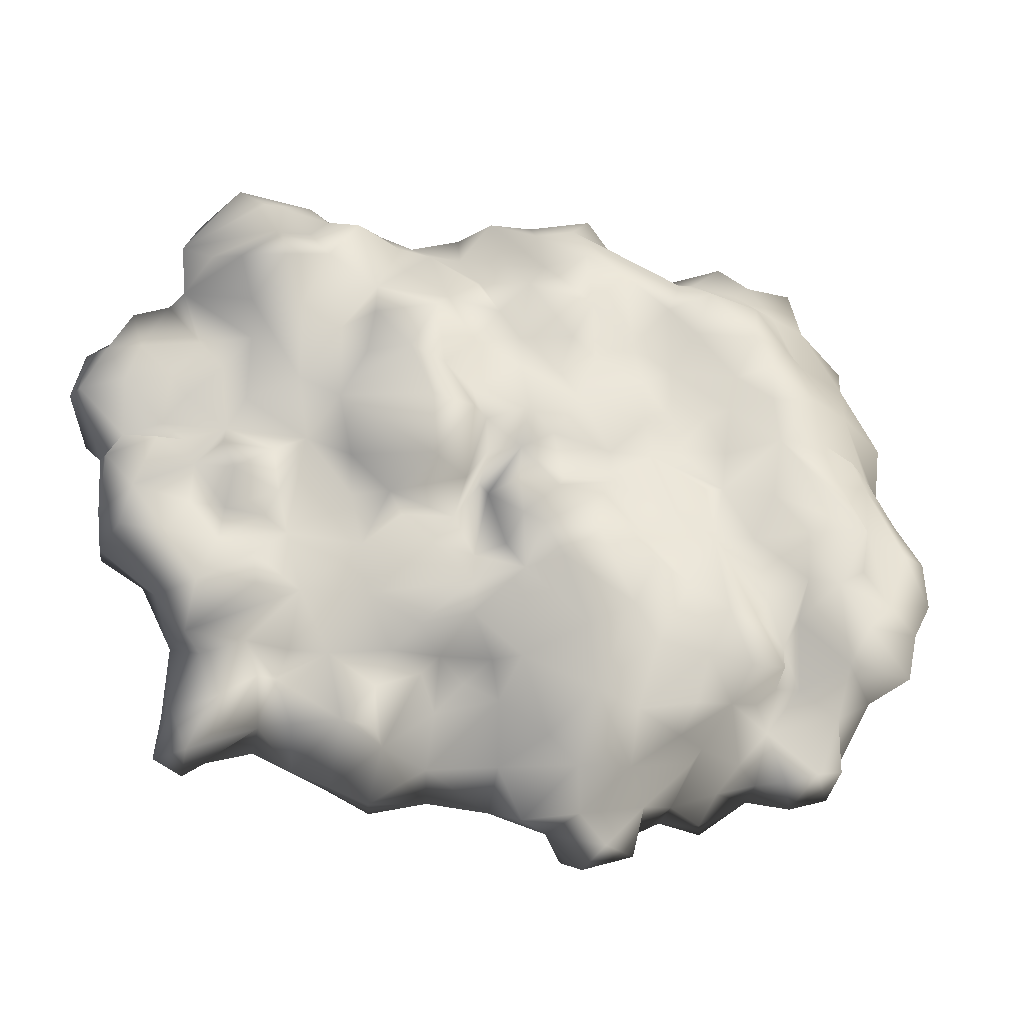
<metadata>
{"format":"obj","ext":"obj","renderer":"f3d","projection":"perspective","resolution":1024,"background":"white","views":[{"elev":-21.7,"azim":165.3,"up":"+Z"}]}
</metadata>
<code>
v -0.3016 0.02025 2.007
v -1.039 0.09341 1.647
v -0.6111 0.1891 1.624
v -0.7349 -0.2836 1.95
v -1.106 -0.368 1.905
v -0.4986 -0.2724 2.26
v -0.6055 -0.6832 2.001
v -0.06527 -0.2386 2.13
v -0.2453 -0.4749 2.215
v -0.08778 -0.5537 2.046
v 0.1823 -0.3174 2.114
v -0.4085 -0.7169 2.147
v -0.3804 -0.8801 1.652
v -0.7012 -0.5143 1.742
v -0.7518 -0.4637 1.894
v -1.146 -0.5143 1.692
v 0.2499 -0.1148 2.052
v -0.4085 -0.7169 2.147
v -0.05964 -0.03039 1.962
v -0.08778 0.04276 1.692
v 0.1767 0.008998 1.692
v 0.09792 0.3523 1.388
v 0.368 0.06527 1.495
v -0.3298 0.2228 1.72
v -0.3466 0.3129 1.32
v -0.6843 0.1103 1.14
v -0.3917 0.2003 0.9769
v -0.6955 0.2622 0.8024
v -0.9319 0.1609 1.421
v -0.9262 0.1722 0.9431
v -0.9206 0.206 0.5605
v -0.1384 0.2116 1.545
v -0.1891 0.3635 1.028
v 0.1373 0.2566 1.028
v 0.2667 0.2116 1.23
v 0.4581 0.3185 0.9431
v -0.1384 0.2172 0.8362
v -0.2566 0.296 0.6224
v 0.1486 0.3298 0.7856
v 0.1261 0.4423 0.4536
v 0.4806 0.3129 0.6055
v 0.3737 0.2904 0.4085
v 0.1429 0.2904 0.2341
v -0.05401 0.3579 0.3241
v -0.1384 0.3072 0.04276
v -0.4648 0.2679 0.2735
v -0.6899 0.3466 0.4761
v -0.7349 0.2904 0.2622
v -0.9769 0.1159 0.4029
v 0.3286 0.1666 0.2453
v 0.1823 0.4986 -0.3005
v 0.2611 0.3635 -0.4693
v 0.3849 0.386 -0.1542
v 0.1823 0.5323 -0.6832
v 0.4299 0.206 -0.5087
v 0.4862 0.431 -0.7507
v 0.3962 0.2116 -0.02477
v 0.1429 0.2904 0.2341
v 0.3286 0.1666 0.2453
v 0.08104 0.628 -0.4074
v -0.05965 0.4704 -0.08104
v -0.3129 0.5886 -0.1598
v -0.4142 0.386 0.008998
v -0.6336 0.4423 -0.3793
v -0.8643 0.3917 -0.1542
v -1.151 0.2904 -0.2611
v -0.7349 0.2904 0.2622
v -0.1384 0.3072 0.04276
v 0.1936 0.4592 -0.0529
v -0.4648 0.2679 0.2735
v -0.9206 0.4648 -0.6606
v -1.151 0.538 -0.8407
v -1.039 0.4423 -1.111
v -0.7068 0.4423 -1.055
v -1.337 0.4085 -1.15
v -1.253 0.2341 -1.364
v -0.9544 0.4142 -1.432
v -0.5886 0.3635 -1.482
v -0.3072 0.4085 -1.381
v -0.5042 0.5942 -0.8745
v -0.673 0.5155 -0.5481
v -0.2679 0.6674 -0.4356
v -0.03151 0.6618 -0.6269
v -0.4592 0.3523 -1.69
v -0.2453 0.4592 -0.987
v 0.1598 0.3748 -1.201
v -0.05964 0.1834 -1.64
v 0.2499 0.1384 -1.432
v 0.4806 0.4029 -0.9589
v 0.3061 0.1891 -1.184
v 0.6325 0.1553 -1.178
v -0.2285 0.2453 -1.837
v -0.6224 0.08215 -1.78
v -0.3129 -0.01914 -2.073
v -0.7462 -0.05853 -1.994
v -1.011 0.1103 -1.741
v -0.4873 -0.04165 -2.259
v 0.04727 -0.06978 -2.124
v 0.2048 -0.05853 -1.803
v 0.188 -0.3624 -2.022
v 0.6325 -0.1936 -1.814
v 0.6213 -0.03039 -1.493
v -0.1497 -0.2442 -2.163
v -0.1778 -0.52 -1.944
v -0.3241 -0.52 -2.276
v -0.3804 -0.2161 -2.383
v -0.9881 -0.2442 -1.938
v -1.118 0.02025 -1.612
v -1.292 -0.2161 -1.837
v -1.382 -0.02477 -1.69
v -1.573 -0.2499 -1.752
v -1.59 -0.04165 -1.46
v -1.714 -0.06978 -1.764
v -1.815 -0.2892 -1.887
v 0.565 -0.4806 -1.955
v 0.3568 -0.6325 -1.859
v -1.511 -0.01351 -1.28
v -1.59 0.3129 -1.122
v -0.8981 0.2453 -1.6
v -1.624 0.06527 -1.19
v -1.686 0.06527 -0.9082
v -1.354 0.4592 -0.8295
v -1.506 0.296 -0.6719
v -1.81 0.003371 -1.167
v -2.091 -0.04165 -1.325
v -1.911 -0.002257 -1.719
v -2.142 -0.1542 -1.651
v -2.204 -0.3455 -1.55
v -2.108 -0.3624 -1.792
v -1.945 -0.5819 -1.758
v -1.579 -0.4581 -1.814
v -1.911 -0.6606 -1.629
v -1.433 -0.5931 -1.724
v -1.298 -0.5987 -2.017
v -1.022 -0.5987 -1.854
v -1.213 -0.3568 -2.017
v -0.9938 -0.5143 -1.977
v -0.7856 -0.4243 -2.09
v -0.7068 -0.1823 -2.287
v -0.3241 -0.52 -2.276
v -0.5155 -0.6269 -1.91
v -0.1778 -0.52 -1.944
v -1.022 -0.5987 -1.854
v -1.579 -0.4581 -1.814
v -1.939 0.2172 0.8306
v -2.282 -0.08104 0.8643
v -1.995 0.1328 0.5661
v -1.652 0.2735 0.4873
v -2.406 -0.08104 0.4198
v -1.821 0.04839 1.275
v -2.001 -0.2048 1.298
v -1.838 -0.2217 1.652
v -1.59 0.1047 1.528
v -1.556 -0.2273 1.793
v -2.367 -0.323 1.191
v -2.085 -0.3061 1.602
v -2.417 -0.4468 1.382
v -2.344 -0.6156 1.23
v -2.575 -0.6663 0.9544
v -2.271 -0.7732 1.067
v -2.631 -0.3343 0.7574
v -2.547 -0.2386 0.341
v -1.737 -0.4074 1.967
v -2.035 -0.3962 1.934
v -1.855 -0.5875 1.894
v -2.057 -0.5312 1.579
v -1.855 -0.5875 1.894
v -1.641 -0.6213 1.556
v -2.344 -0.565 1.523
v -2.069 -0.6269 1.376
v -1.99 -0.8689 1.219
v -2.547 -0.7619 0.7518
v -2.226 -0.7507 0.6561
v -2.671 -0.5312 0.6955
v -2.536 -0.5987 0.4536
v -2.564 -0.3399 0.1103
v -2.339 -0.7057 0.2341
v -2.547 -0.7619 0.7518
v -2.226 -0.7507 0.6561
v -1.41 -0.5256 1.962
v -1.641 -0.6213 1.556
v -1.146 -0.5143 1.692
v -1.106 -0.368 1.905
v -1.5 -0.368 2.063
v -1.106 -0.368 1.905
v -1.236 -0.1936 1.815
v -1.039 0.09341 1.647
v -1.23 0.1891 1.568
v -1.106 -0.368 1.905
v -1.528 0.2397 1.247
v -1.067 0.2904 1.196
v -1.388 0.2003 0.9487
v -0.9319 0.1609 1.421
v -0.9262 0.1722 0.9431
v -1.343 0.1666 0.7237
v -1.123 0.2847 0.5774
v -0.9206 0.206 0.5605
v -1.292 0.1891 0.3804
v -0.9769 0.1159 0.4029
v -1.602 0.3072 0.7687
v -1.652 0.2172 1.061
v -1.652 0.2735 0.4873
v -1.562 0.3466 0.05402
v -1.264 0.1778 0.1272
v -2.187 0.3804 -0.1542
v -2.074 0.2341 0.2228
v -1.433 0.2847 -0.2442
v -2.311 0.1103 -0.05853
v -1.151 0.2904 -0.2611
v -2.333 0.08778 0.2622
v -2.581 0.08778 -0.1823
v -2.581 -0.04165 0.0709
v -2.44 0.1159 -0.565
v -1.995 0.1328 0.5661
v -2.181 0.2172 0.3973
v -2.406 -0.08104 0.4198
v -1.506 0.296 -0.6719
v -1.77 0.3523 -0.5143
v -1.759 0.4198 -0.2161
v -2.012 0.2904 -0.5031
v -1.759 0.1722 -0.7394
v -2.074 0.2453 -1.043
v -1.81 0.003371 -1.167
v -2.215 0.2791 -0.7844
v -2.243 0.1609 -0.3568
v -2.598 0.003371 -1.026
v -2.344 -0.1148 -1.184
v -2.091 -0.04165 -1.325
v -2.204 -0.3455 -1.55
v -2.327 -0.61 -1.437
v -2.682 -0.04165 -0.7057
v -2.603 -0.2499 -0.9701
v -2.389 -0.3399 -1.139
v -2.417 -0.3511 -0.7788
v -2.778 -0.007884 -0.5031
v -2.671 -0.3005 -0.6269
v -2.778 -0.278 -0.1035
v -2.446 -0.52 -0.06978
v -2.479 -0.4637 -0.4468
v -2.772 -0.04727 -0.188
v -2.564 -0.3399 0.1103
v -2.446 -0.52 -0.06978
v -2.547 -0.2386 0.341
v 0.61 -0.5594 1.99
v 0.7225 -0.7901 1.798
v 0.2667 -0.6494 1.922
v -0.02026 -0.6719 1.753
v 0.7563 -0.3399 1.911
v 0.4243 -0.3399 2.018
v 0.4581 -0.1542 1.765
v -0.2904 -0.807 1.889
v -0.3804 -0.8801 1.652
v -1.264 0.1778 0.1272
v -1.095 0.3129 0.05964
v -0.9769 0.1159 0.4029
v -1.292 0.1891 0.3804
v -2.024 -0.7844 -1.33
v -2.069 -0.5481 -1.555
v -2.316 -0.7 -1.268
v -2.277 -0.6325 -1.038
v -2.277 -0.6325 -1.038
v -2.069 -0.5481 -1.555
v -1.945 -0.5819 -1.758
v -1.911 -0.6606 -1.629
v -1.686 0.06527 -0.9082
v -1.292 0.1891 0.3804
v 0.4806 0.1553 -1.347
v 0.7169 0.008998 -1.252
v 2.647 -0.09792 0.206
v 2.658 -0.1035 0.5942
v 2.411 -0.06978 0.296
v 2.259 -0.03039 0.1834
v 2.928 -0.2555 0.5661
v 2.771 -0.2611 0.8756
v 2.366 -0.05853 0.6224
v 2.017 0.08215 0.2397
v 2.276 0.06527 0.4479
v 2.056 0.03713 0.6786
v 2.574 -0.03039 0.8081
v 2.608 -0.4412 1.219
v 2.377 -0.4243 1.298
v 2.765 -0.2667 0.08215
v 1.899 0.07653 0.4648
v 1.527 0.2397 0.1609
v 1.6 0.3072 0.5492
v 1.882 0.06527 0.9037
v 2.197 -0.06978 0.8925
v 2.293 -0.3511 1.376
v 2.377 -0.4243 1.298
v 2.377 -0.4243 1.298
v 2.112 -0.565 1.528
v 2.377 -0.4243 1.298
v 2.467 -0.8407 0.9375
v 2.248 -0.6213 1.163
v 2.715 -0.5087 1.039
v 2.248 -0.8745 0.8587
v 2.889 -0.5031 0.9094
v 2.979 -0.4356 0.583
v 2.867 -0.6606 0.6393
v 2.467 -0.8407 0.9375
v 2.591 -0.7113 0.2679
v 2.85 -0.4693 0.2453
v 2.377 -0.8182 0.5661
v 2.444 -0.7394 0.2003
v 2.765 -0.2667 0.08215
v 2.574 -0.4412 0.1215
v 2.765 -0.2667 0.08215
v 2.248 -0.8745 0.8587
v 0.4299 0.206 -0.5087
v 0.4862 0.431 -0.7507
v 0.7225 0.3016 -0.4862
v 1.105 0.2116 -0.8295
v 1.156 0.2228 -0.5087
v 0.9308 0.3466 -0.3343
v 0.565 0.206 -0.2611
v 1.533 0.2341 -0.852
v 1.308 0.01463 -1.167
v 1.617 0.1609 -0.4581
v 0.9364 0.1497 -1.161
v 0.7901 0.3072 -1.026
v 1.218 0.1497 -0.1542
v 1.004 0.3241 -0.1767
v 0.5087 0.3129 -0.02476
v 1.527 0.2397 0.1609
v 1.842 0.296 -0.655
v 2.039 0.1441 -0.5256
v 2.169 0.2003 -0.8295
v 2.383 0.3129 -0.5706
v 2.394 0.03713 -0.897
v 2.214 0.1441 -1.145
v 1.831 0.07652 -1.15
v 1.544 -0.05853 -1.145
v 1.814 0.296 -0.8463
v 2.248 -0.3455 -1.111
v 2.444 -0.2892 -0.7451
v 2.101 0.02025 -1.24
v 2.248 -0.1204 -1.55
v 2.028 0.09341 -1.544
v 1.747 0.04839 -1.358
v 2.653 0.1722 -0.4975
v 2.737 -0.1035 -0.5875
v 2.444 -0.2892 -0.7451
v 2.703 -0.4356 -0.5312
v 2.315 -0.3399 -0.5368
v 2.422 -0.4243 -0.4187
v 2.259 -0.5312 -1.499
v 2.315 -0.323 -1.825
v 2.141 -0.1148 -1.809
v 2.135 -0.3061 -1.927
v 1.972 -0.5087 -1.78
v 2.169 -0.5987 -1.702
v 2.698 -0.4412 -0.1767
v 2.557 -0.5031 0.01462
v 2.765 -0.2667 0.08215
v 2.76 -0.1542 -0.3118
v 2.58 0.1103 -0.2105
v 2.748 -0.007883 0.02025
v 2.45 0.1215 0.1215
v 2.208 0.1047 -0.03039
v 2.225 0.1272 -0.2949
v 2.647 -0.09792 0.206
v 2.259 -0.03039 0.1834
v 2.017 0.08215 0.2397
v 2.051 0.251 0.07652
v 1.735 0.251 0.05964
v 2.574 -0.4412 0.1215
v 1.69 0.2397 -0.2105
v 1.989 0.3691 -0.1373
v 2.011 0.1834 -0.3343
v 1.758 0.1384 -0.3455
v 0.565 -0.4806 -1.955
v 0.7901 -0.6944 -1.696
v 0.9139 -0.5931 -2.017
v 0.9645 -0.3568 -2.017
v 0.7676 -0.2048 -1.899
v 0.942 -0.0529 -1.73
v 1.201 -0.4074 -1.91
v 1.235 0.1384 -1.623
v 1.46 -0.3174 -1.854
v 1.516 -0.02477 -1.634
v 1.617 -0.04165 -1.347
v 1.173 -0.6832 -1.859
v 1.533 -0.7957 -1.55
v 1.69 -0.4356 -1.719
v 1.871 -0.7451 -1.64
v 1.972 -0.5087 -1.78
v 1.696 -0.188 -1.623
v 1.021 0.08778 -1.381
v 1.032 0.1272 -1.651
v 0.7169 0.008998 -1.252
v 1.696 -0.188 -1.623
v 0.6325 0.1553 -1.178
v 0.4806 0.4029 -0.9589
v 2.135 -0.3061 -1.927
v 1.91 0.02588 -1.668
v 1.696 -0.188 -1.623
v 1.347 0.3748 0.4198
v 1.178 0.3579 0.7574
v 0.9308 0.538 0.7518
v 1.145 0.431 1.011
v 0.7788 0.6055 1.028
v 1.083 0.1609 1.331
v 1.325 0.2285 0.9713
v 0.6606 0.4085 1.185
v 0.7 0.02025 1.675
v 0.4412 0.3016 1.36
v 0.4581 0.3185 0.9431
v 0.2667 0.2116 1.23
v 0.7 0.4929 0.6786
v 1.6 0.3072 0.5492
v 1.527 0.2397 0.1609
v 1.252 0.296 0.05964
v 1.218 0.1497 -0.1542
v 0.4806 0.3129 0.6055
v 0.5143 0.5492 0.3691
v 0.3737 0.2904 0.4085
v 0.5087 0.3129 -0.02476
v 0.7901 0.6224 -0.01351
v 0.8013 0.6336 0.386
v 1.004 0.3241 -0.1767
v 0.3286 0.1666 0.2453
v 0.3962 0.2116 -0.02477
v 1.527 0.05402 1.714
v 1.73 -0.02477 1.765
v 1.37 -0.1936 1.956
v 1.814 -0.09229 1.979
v 2.315 -0.3849 1.731
v 2.135 -0.2048 1.596
v 2.293 -0.3511 1.376
v 1.735 0.2116 1.613
v 1.46 -0.3905 2.153
v 1.223 0.1778 1.759
v 0.9476 -0.4468 2.035
v 0.8857 -0.1148 1.776
v 1.083 0.1609 1.331
v 1.415 0.1891 1.511
v 1.578 0.2003 1.129
v 1.719 0.296 1.416
v 1.893 0.06527 1.179
v 1.972 0.05402 1.495
v 1.6 0.3072 0.5492
v 1.325 0.2285 0.9713
v 0.7563 -0.3399 1.911
v 1.882 0.06527 0.9037
v 0.8801 -0.5368 1.872
v 1.15 -0.5425 1.9
v 1.201 -0.4243 2.007
v 1.538 -0.5537 2.125
v 1.578 -0.6213 1.917
v 1.944 -0.6269 2.04
v 1.961 -0.2949 2.164
v 2.203 -0.4693 1.945
v 2.287 -0.5706 1.686
v 2.112 -0.565 1.528
v 1.944 -0.7113 1.855
v 2.112 -0.565 1.528
v 1.944 -0.7113 1.855
v 0.368 0.06527 1.495
v 0.4581 -0.1542 1.765
v 0.7563 -0.3399 1.911
v 0.8857 -0.1148 1.776
v 0.6325 -0.1936 -1.814
v 0.6213 -0.03039 -1.493
v 2.084 -0.5481 -0.7957
v 2.315 -0.3399 -0.5368
v 2.174 -0.5537 -1.077
v 1.983 -0.8576 -1.297
v 1.871 -0.7451 -1.64
v 0.3962 0.2116 -0.02477
g Rock_group_13_LOD0_13733_35
f 1 3 2
f 1 2 4
f 4 2 5
f 6 1 4
f 4 7 6
f 8 1 6
f 6 9 8
f 8 9 10
f 8 10 11
f 12 6 7
f 7 13 12
f 7 14 13
f 15 14 7
f 4 5 15
f 7 4 15
f 16 15 5
f 16 14 15
f 17 8 11
f 9 18 10
f 9 6 18
f 19 8 17
f 20 19 17
f 17 21 20
f 22 20 21
f 23 22 21
f 19 20 24
f 1 19 24
f 24 3 1
f 3 24 25
f 26 3 25
f 25 27 26
f 28 26 27
f 26 29 3
f 30 26 28
f 26 30 29
f 31 30 28
f 32 22 25
f 32 25 24
f 22 32 20
f 24 20 32
f 33 27 25
f 33 25 22
f 34 33 22
f 34 22 35
f 35 22 23
f 34 35 36
f 34 37 33
f 33 37 27
f 28 27 38
f 38 27 37
f 37 39 38
f 34 39 37
f 34 36 39
f 40 38 39
f 39 41 40
f 39 36 41
f 41 42 40
f 43 40 42
f 44 38 40
f 43 44 40
f 43 45 44
f 46 44 45
f 46 38 44
f 46 47 38
f 48 47 46
f 47 48 31
f 31 48 49
f 50 43 42
f 31 28 47
f 47 28 38
f 51 53 52
f 54 51 52
f 54 52 55
f 53 55 52
f 55 56 54
f 55 53 57
f 58 57 53
f 59 57 58
f 60 51 54
f 60 61 51
f 62 61 60
f 61 62 63
f 63 62 64
f 63 64 65
f 66 65 64
f 65 67 63
f 58 61 68
f 61 63 68
f 58 69 61
f 68 63 70
f 63 67 70
f 51 61 69
f 71 66 64
f 71 72 66
f 71 73 72
f 74 73 71
f 72 73 75
f 73 76 75
f 77 76 73
f 78 77 73
f 78 73 74
f 79 78 74
f 79 74 80
f 81 80 74
f 74 71 81
f 81 82 80
f 80 82 83
f 84 78 79
f 83 85 80
f 80 85 79
f 86 79 85
f 86 87 79
f 86 85 54
f 54 85 83
f 88 87 86
f 89 86 54
f 90 86 89
f 86 90 88
f 89 91 90
f 87 92 79
f 92 84 79
f 78 84 93
f 93 84 92
f 92 94 93
f 94 95 93
f 93 95 96
f 94 97 95
f 94 92 98
f 98 92 99
f 87 99 92
f 87 88 99
f 98 99 100
f 99 101 100
f 101 99 88
f 102 101 88
f 103 98 100
f 103 94 98
f 94 103 97
f 104 103 100
f 103 104 105
f 106 103 105
f 103 106 97
f 107 96 95
f 108 96 107
f 108 107 109
f 109 110 108
f 110 109 111
f 112 110 111
f 112 111 113
f 114 113 111
f 110 112 76
f 108 110 76
f 115 100 101
f 104 100 116
f 100 115 116
f 117 76 112
f 117 118 76
f 76 119 108
f 108 119 96
f 93 96 119
f 119 78 93
f 112 120 117
f 118 117 120
f 118 120 121
f 121 122 118
f 121 123 122
f 123 66 122
f 120 124 121
f 124 120 112
f 112 125 124
f 112 126 125
f 125 126 127
f 128 125 127
f 128 127 129
f 129 127 126
f 129 126 114
f 129 114 130
f 131 130 114
f 130 131 132
f 132 131 133
f 134 133 131
f 134 135 133
f 134 131 136
f 134 136 137
f 107 137 136
f 137 107 138
f 107 95 138
f 95 139 138
f 138 139 140
f 138 140 141
f 138 141 137
f 139 95 97
f 140 139 106
f 139 97 106
f 142 141 140
f 141 143 137
f 143 134 137
f 107 136 109
f 109 136 131
f 131 111 109
f 114 111 144
f 113 114 126
f 112 113 126
f 145 147 146
f 148 147 145
f 147 149 146
f 145 146 150
f 150 146 151
f 152 150 151
f 152 153 150
f 154 153 152
f 155 151 146
f 151 155 156
f 152 151 156
f 155 157 156
f 155 158 157
f 158 155 159
f 160 158 159
f 159 155 161
f 161 155 146
f 162 161 146
f 149 162 146
f 163 154 152
f 164 163 152
f 152 156 164
f 164 165 163
f 164 156 166
f 164 166 167
f 167 166 168
f 156 169 166
f 169 157 158
f 157 169 156
f 158 170 169
f 170 166 169
f 170 158 171
f 158 160 171
f 160 159 172
f 172 173 160
f 160 173 171
f 172 159 174
f 161 162 174
f 159 161 174
f 174 162 175
f 162 176 175
f 176 177 175
f 175 178 174
f 175 179 178
f 175 177 179
f 165 181 180
f 181 182 180
f 182 183 180
f 180 184 165
f 180 185 184
f 184 163 165
f 163 184 154
f 184 186 154
f 185 187 186
f 187 188 186
f 184 189 186
f 188 153 186
f 154 186 153
f 190 153 188
f 190 188 191
f 192 190 191
f 191 188 193
f 187 193 188
f 194 192 191
f 191 193 194
f 150 153 190
f 195 192 194
f 194 196 195
f 194 197 196
f 198 195 196
f 196 199 198
f 197 199 196
f 195 198 148
f 195 148 200
f 192 195 200
f 192 200 201
f 192 201 190
f 190 201 150
f 148 145 200
f 145 201 200
f 150 201 145
f 202 204 203
f 205 202 203
f 202 205 206
f 204 207 203
f 208 206 205
f 204 209 207
f 208 210 206
f 210 208 211
f 210 211 212
f 208 213 211
f 214 202 206
f 214 206 215
f 210 215 206
f 214 215 216
f 210 212 216
f 216 215 210
f 209 217 207
f 218 207 217
f 207 218 219
f 219 220 205
f 219 218 220
f 220 218 221
f 221 222 220
f 223 222 221
f 213 220 224
f 220 222 224
f 225 220 213
f 225 205 220
f 222 226 224
f 227 226 222
f 227 222 228
f 222 223 228
f 229 227 228
f 230 227 229
f 226 231 224
f 232 231 226
f 226 233 232
f 226 227 233
f 227 230 233
f 234 232 233
f 231 213 224
f 231 235 213
f 231 236 235
f 231 232 236
f 232 234 236
f 235 236 237
f 238 237 236
f 213 208 225
f 225 208 205
f 236 239 238
f 213 235 211
f 240 235 237
f 235 240 211
f 237 212 240
f 211 240 212
f 212 237 241
f 237 242 241
f 212 241 243
f 216 212 243
f 205 203 219
f 207 219 203
f 244 246 245
f 247 245 246
f 248 244 245
f 249 246 244
f 249 244 248
f 248 250 249
f 250 17 249
f 250 21 17
f 250 23 21
f 246 10 247
f 251 247 10
f 247 251 252
f 11 10 246
f 249 11 246
f 249 17 11
f 252 251 18
f 18 251 10
f 67 254 253
f 255 67 253
f 253 254 66
f 255 253 256
f 65 66 254
f 67 65 254
f 122 66 72
f 72 118 122
f 75 118 72
f 76 118 75
f 77 119 76
f 78 119 77
f 230 258 257
f 258 230 229
f 230 257 259
f 257 260 259
f 233 230 259
f 233 259 261
f 262 129 263
f 262 263 264
f 129 262 128
f 62 81 64
f 82 81 62
f 60 82 62
f 81 71 64
f 82 60 83
f 54 83 60
f 89 54 56
f 218 265 221
f 218 217 265
f 265 223 221
f 266 204 202
f 102 88 267
f 267 88 90
f 91 102 267
f 267 90 91
f 268 102 91
f 19 1 8
f 3 29 2
f 53 51 69
f 53 69 58
f 269 271 270
f 269 272 271
f 273 269 270
f 274 273 270
f 275 270 271
f 271 272 276
f 271 276 277
f 277 275 271
f 278 277 276
f 275 277 278
f 279 274 270
f 279 270 275
f 280 274 279
f 281 280 279
f 273 282 269
f 283 278 276
f 276 284 283
f 283 284 285
f 285 286 283
f 278 283 286
f 275 287 279
f 275 278 287
f 286 287 278
f 286 288 287
f 289 279 287
f 287 288 290
f 291 290 288
f 292 293 280
f 291 294 292
f 293 292 294
f 293 295 280
f 296 293 294
f 280 295 274
f 295 297 274
f 297 273 274
f 273 297 298
f 297 299 298
f 299 297 300
f 295 300 297
f 301 299 300
f 301 302 299
f 299 302 298
f 302 273 298
f 303 301 300
f 304 301 303
f 305 302 301
f 301 306 305
f 306 301 304
f 307 273 302
f 308 303 300
f 309 311 310
f 311 312 310
f 312 311 313
f 313 311 314
f 314 311 315
f 309 315 311
f 312 313 316
f 317 312 316
f 316 313 318
f 317 319 312
f 319 320 312
f 312 320 310
f 318 313 321
f 313 322 321
f 315 322 314
f 313 314 322
f 322 315 323
f 324 318 321
f 318 325 316
f 325 318 326
f 326 327 325
f 328 327 326
f 329 327 328
f 329 330 327
f 316 330 331
f 332 316 331
f 330 333 327
f 330 316 333
f 316 325 333
f 327 333 325
f 330 329 334
f 329 335 334
f 334 336 330
f 336 331 330
f 336 334 337
f 337 338 336
f 336 338 331
f 338 339 331
f 329 328 340
f 329 340 341
f 329 341 342
f 342 341 343
f 342 343 344
f 345 344 343
f 346 337 334
f 337 346 347
f 337 347 348
f 337 348 338
f 347 349 348
f 350 349 347
f 351 350 347
f 347 346 351
f 345 343 352
f 345 352 353
f 354 353 352
f 343 354 352
f 355 354 343
f 355 341 340
f 341 355 343
f 356 355 340
f 357 354 355
f 357 355 356
f 357 356 358
f 356 359 358
f 356 360 359
f 328 360 356
f 340 328 356
f 357 358 361
f 361 354 357
f 361 358 362
f 362 358 359
f 363 362 359
f 364 363 359
f 364 365 363
f 366 353 354
f 324 363 365
f 365 367 324
f 368 367 365
f 368 365 364
f 359 368 364
f 369 367 368
f 368 359 369
f 359 360 369
f 370 367 369
f 318 324 367
f 367 370 318
f 369 326 370
f 326 360 328
f 370 326 318
f 369 360 326
f 371 373 372
f 374 373 371
f 371 375 374
f 374 375 376
f 377 374 376
f 374 377 373
f 376 378 377
f 377 378 379
f 378 380 379
f 380 378 381
f 377 379 382
f 373 382 372
f 373 377 382
f 372 382 383
f 382 384 383
f 379 384 382
f 384 385 383
f 384 386 385
f 384 387 386
f 379 387 384
f 380 387 379
f 381 378 317
f 388 317 378
f 388 378 389
f 388 389 376
f 376 389 378
f 376 390 388
f 332 381 317
f 331 381 332
f 317 316 332
f 391 380 381
f 317 388 319
f 388 390 319
f 392 319 390
f 320 319 392
f 393 320 392
f 320 393 310
f 348 394 387
f 395 348 387
f 348 395 338
f 395 339 338
f 395 396 339
f 394 386 396
f 381 331 339
f 339 387 381
f 397 399 398
f 398 399 400
f 400 399 401
f 402 400 401
f 400 402 403
f 403 398 400
f 398 403 397
f 401 404 402
f 405 402 404
f 406 405 404
f 404 401 407
f 407 408 404
f 404 408 406
f 401 409 407
f 399 409 401
f 397 403 410
f 410 411 397
f 397 411 412
f 411 413 412
f 407 409 414
f 409 415 414
f 414 415 416
f 416 415 417
f 415 418 417
f 412 418 397
f 397 418 419
f 415 419 418
f 409 419 415
f 418 420 417
f 412 413 420
f 418 412 420
f 397 419 399
f 409 399 419
f 417 421 416
f 422 421 417
f 423 425 424
f 424 425 426
f 426 427 424
f 427 428 424
f 427 429 428
f 430 423 424
f 431 426 425
f 432 425 423
f 425 432 433
f 434 433 432
f 432 435 434
f 436 435 432
f 423 436 432
f 436 423 430
f 436 437 435
f 438 437 436
f 438 436 430
f 437 438 439
f 439 440 429
f 439 438 440
f 438 430 440
f 428 429 440
f 441 437 439
f 441 442 437
f 442 435 437
f 433 434 443
f 430 424 440
f 429 444 439
f 441 439 444
f 443 445 433
f 445 446 433
f 447 433 446
f 448 447 446
f 446 449 448
f 448 449 450
f 450 451 448
f 450 452 451
f 452 450 453
f 450 454 453
f 454 450 455
f 431 447 448
f 431 448 451
f 426 431 451
f 451 427 426
f 452 453 427
f 427 451 452
f 453 429 427
f 456 429 453
f 447 431 425
f 425 433 447
f 449 457 450
f 458 459 405
f 405 459 460
f 405 460 461
f 461 402 405
f 405 406 458
f 406 408 458
f 462 463 376
f 463 390 376
f 462 376 375
f 371 462 375
f 464 466 465
f 335 465 466
f 466 334 335
f 334 466 346
f 346 466 467
f 468 346 467
f 468 351 346
f 350 351 468
f 309 469 315
f 469 323 315
f 440 424 428

</code>
